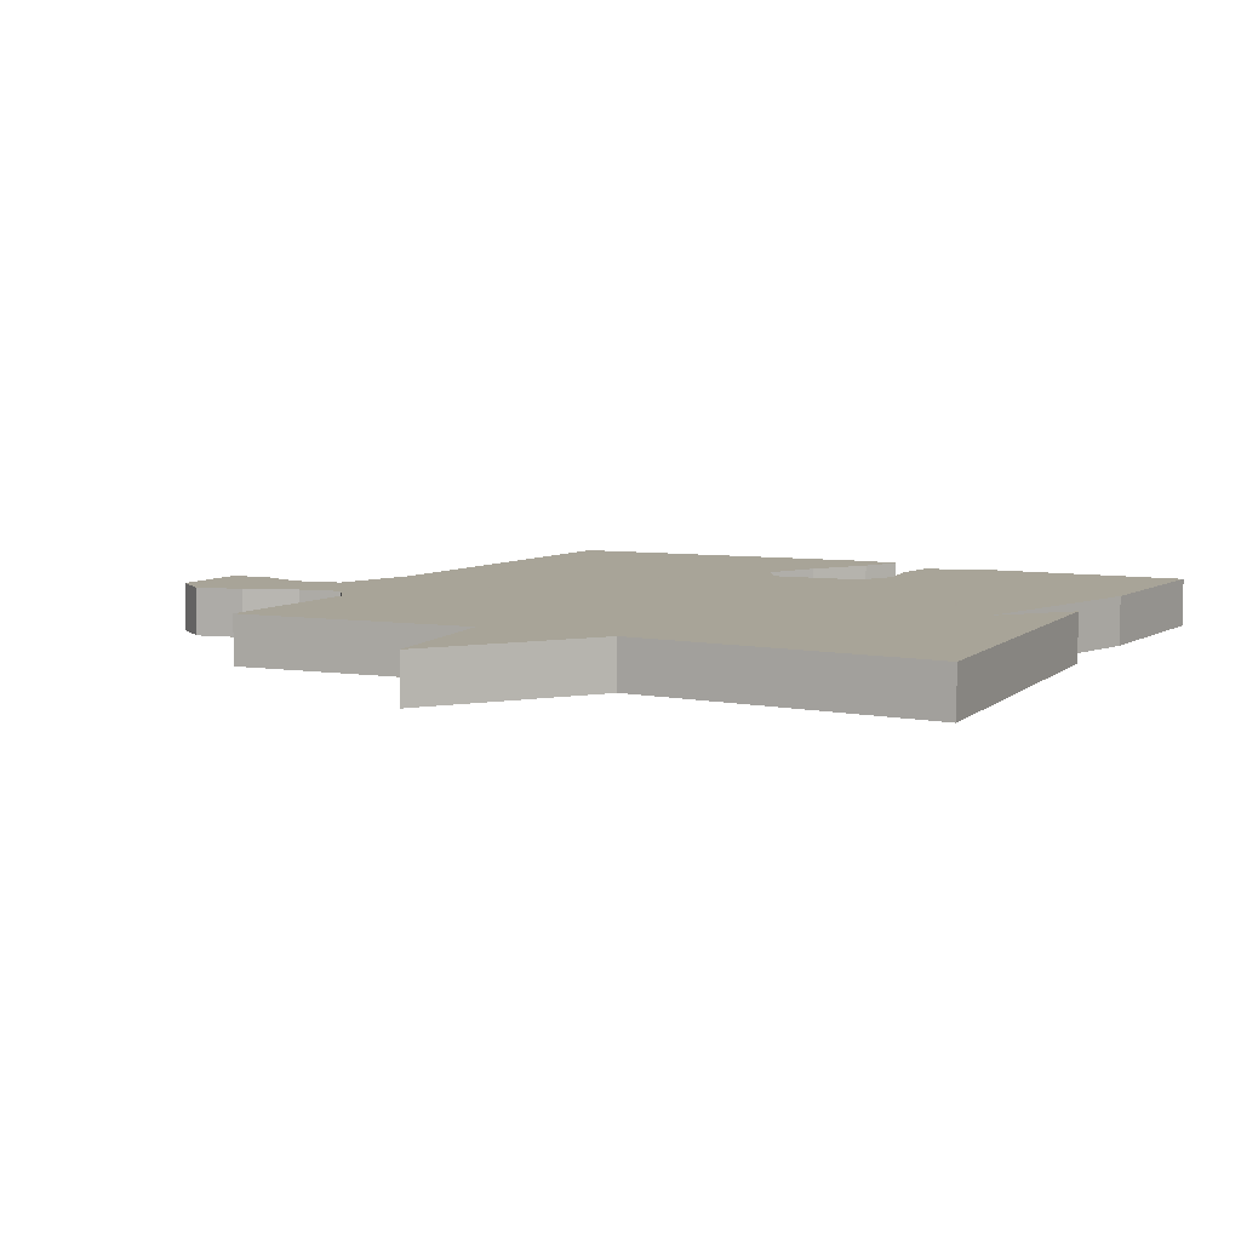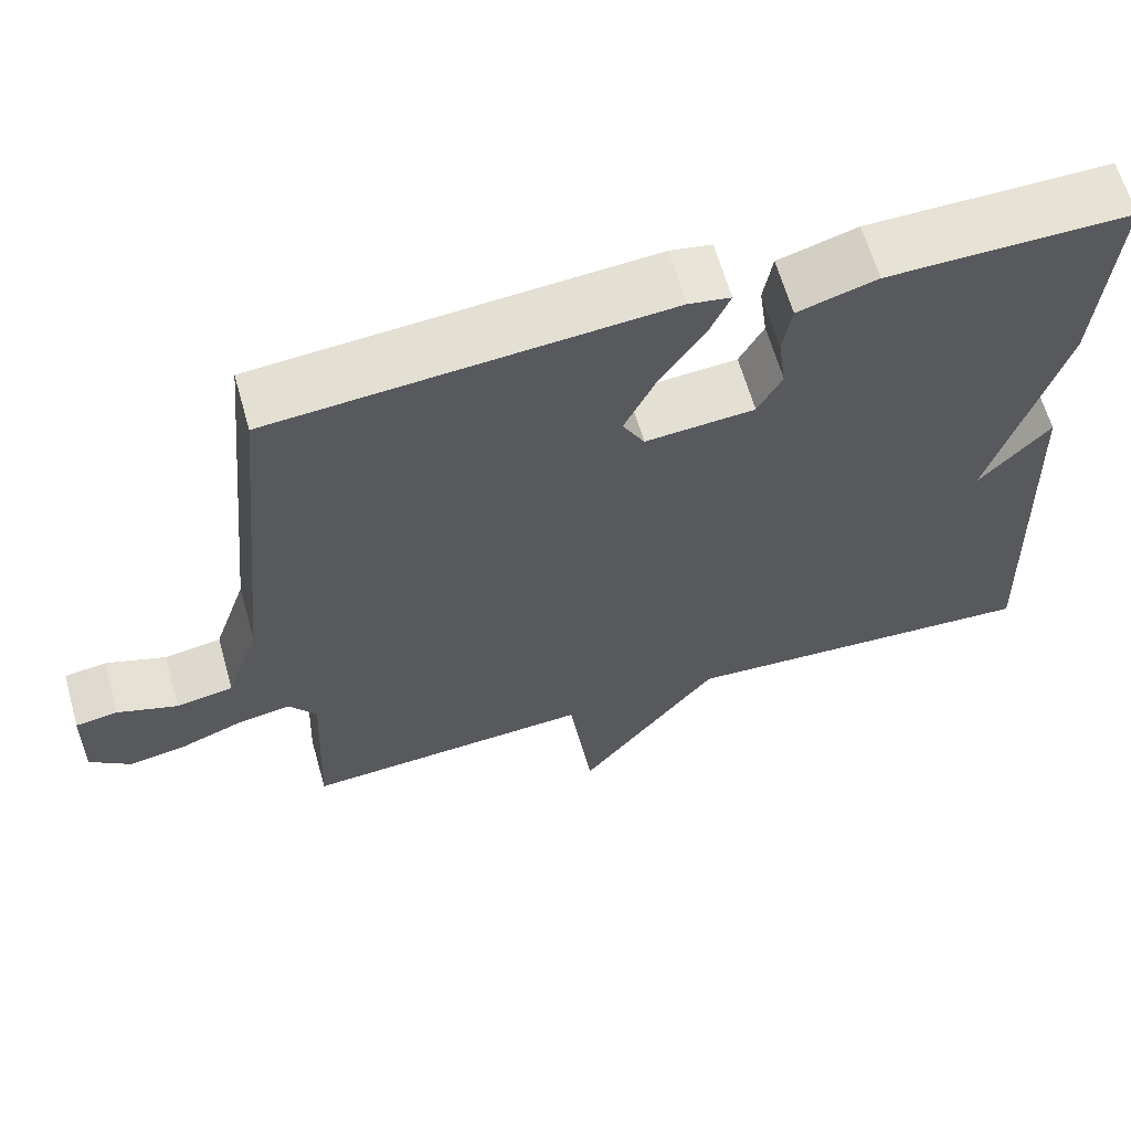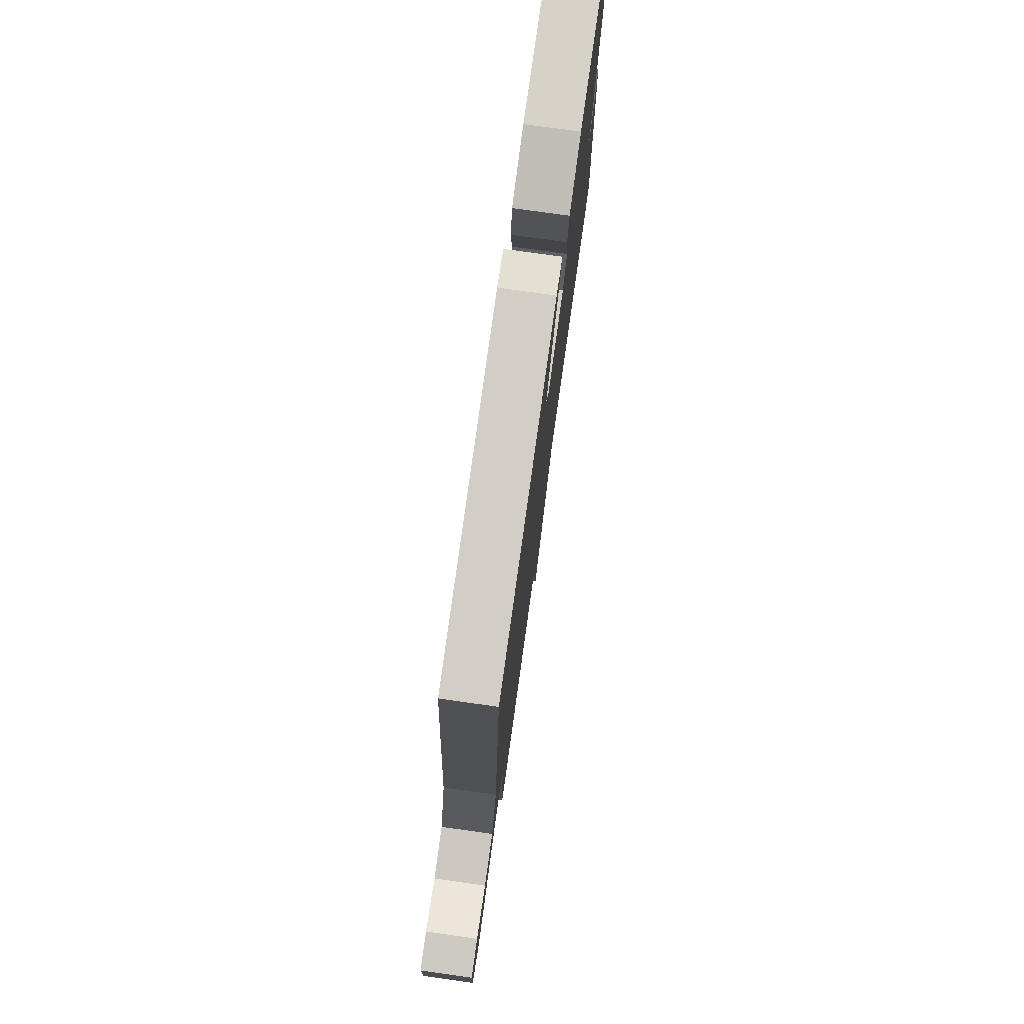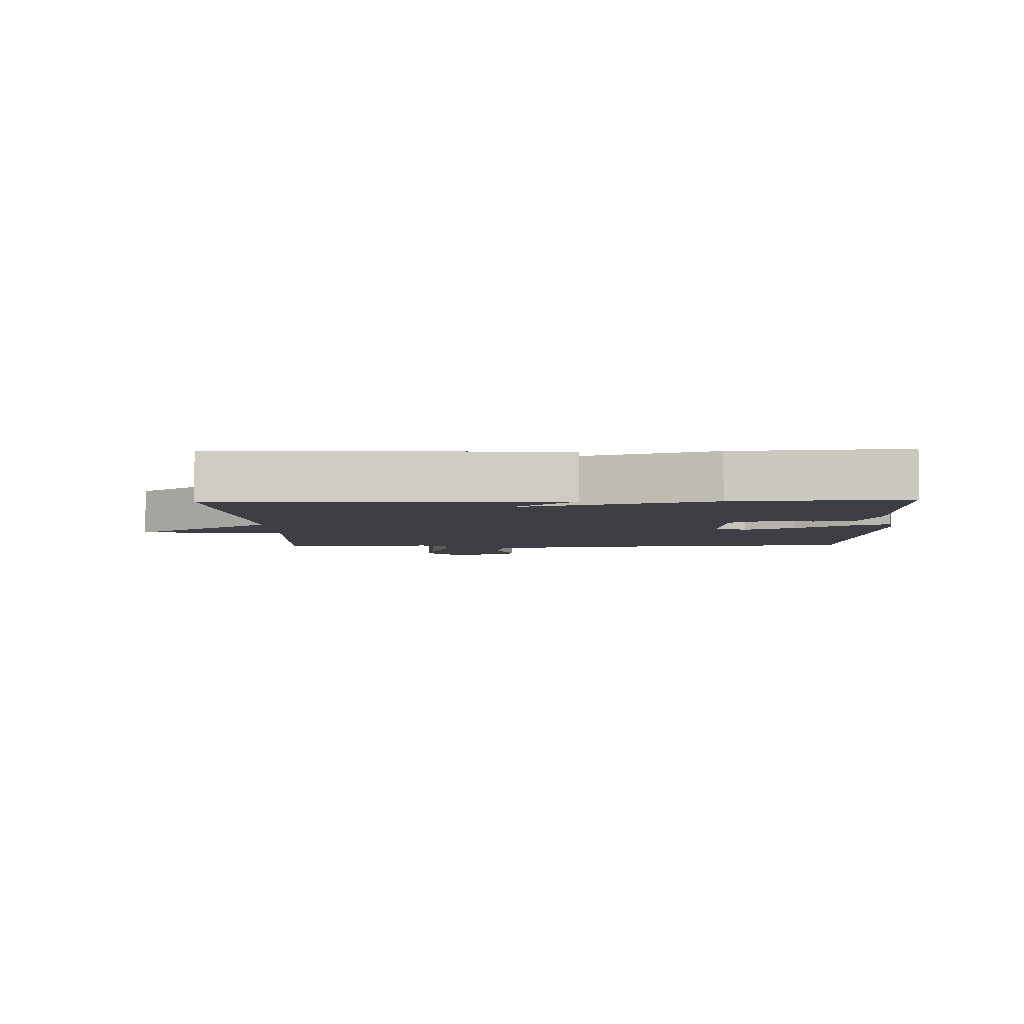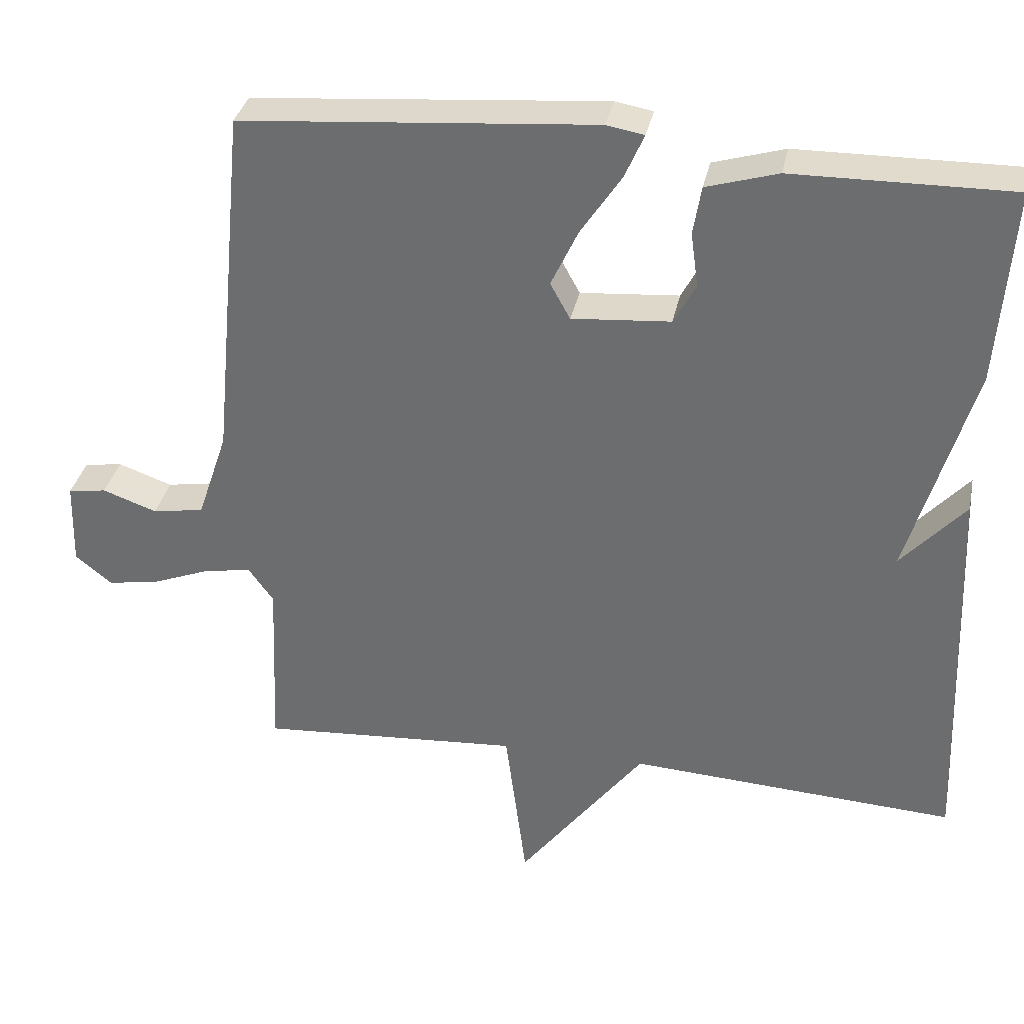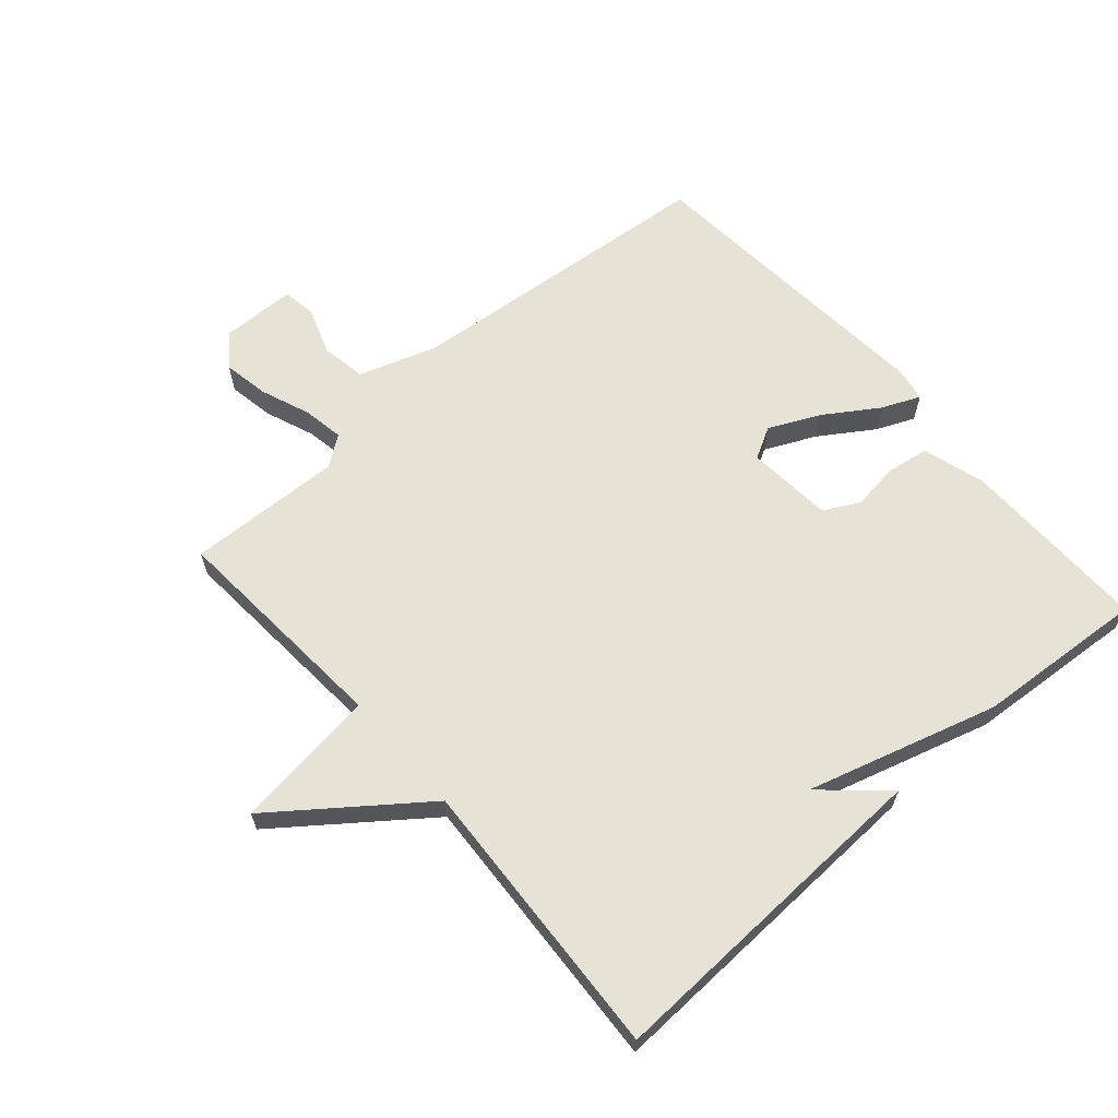
<metadata>
{"format":"obj","ext":"obj","renderer":"f3d","projection":"perspective","resolution":1024,"background":"white","views":[{"elev":7.0,"azim":-152.8,"up":"+Y"},{"elev":63.4,"azim":164.2,"up":"+Z"},{"elev":77.3,"azim":98.0,"up":"+Z"},{"elev":-4.5,"azim":-88.1,"up":"+Y"},{"elev":34.3,"azim":-168.4,"up":"+Z"},{"elev":64.0,"azim":-131.2,"up":"+Y"}]}
</metadata>
<code>
v 0.5 0.07 -0.5
v 0.145 0.07 -0.475
v 0.116 0.07 -0.7
v -0.055 0.07 -0.475
v -0.5 0.07 -0.5
v -0.48 0.07 0.034
v -0.393 0.07 -0.063
v -0.48 0.07 0.234
v -0.5 0.07 0.5
v -0.203 0.07 0.496
v -0.106 0.07 0.467
v -0.095 0.07 0.401
v -0.105 0.07 0.327
v -0.075 0.07 0.271
v 0.059 0.07 0.26
v 0.086 0.07 0.309
v 0.049 0.07 0.388
v -0.006 0.07 0.471
v -0.032 0.07 0.531
v 0.019 0.07 0.54
v 0.5 0.07 0.5
v 0.547 0.07 0.008
v 0.588 0.07 -0.114
v 0.658 0.07 -0.126
v 0.732 0.07 -0.1
v 0.784 0.07 -0.108
v 0.787 0.07 -0.224
v 0.737 0.07 -0.264
v 0.665 0.07 -0.251
v 0.588 0.07 -0.221
v 0.524 0.07 -0.21
v 0.49 0.07 -0.257
v 0.5 0 -0.5
v 0.145 0 -0.475
v 0.116 0 -0.7
v -0.055 0 -0.475
v -0.5 0 -0.5
v -0.48 0 0.034
v -0.393 0 -0.063
v -0.48 0 0.234
v -0.5 0 0.5
v -0.203 0 0.496
v -0.106 0 0.467
v -0.095 0 0.401
v -0.105 0 0.327
v -0.075 0 0.271
v 0.059 0 0.26
v 0.086 0 0.309
v 0.049 0 0.388
v -0.006 0 0.471
v -0.032 0 0.531
v 0.019 0 0.54
v 0.5 0 0.5
v 0.547 0 0.008
v 0.588 0 -0.114
v 0.658 0 -0.126
v 0.732 0 -0.1
v 0.784 0 -0.108
v 0.787 0 -0.224
v 0.737 0 -0.264
v 0.665 0 -0.251
v 0.588 0 -0.221
v 0.524 0 -0.21
v 0.49 0 -0.257
f 28 29 30
f 27 28 30
f 26 27 30
f 25 26 30
f 24 25 30
f 23 24 30 31
f 22 23 31 32
f 21 22 32
f 20 21 32
f 19 20 32
f 18 19 32
f 17 18 32
f 11 12 13
f 10 11 13
f 9 10 13
f 8 9 13
f 7 8 13
f 7 13 14
f 4 5 6 7
f 4 7 14 15
f 4 15 16
f 3 4 16
f 2 3 16
f 16 17 32 1
f 1 2 16
f 62 61 60
f 62 60 59
f 62 59 58
f 62 58 57
f 62 57 56
f 63 62 56 55
f 64 63 55 54
f 64 54 53
f 64 53 52
f 64 52 51
f 64 51 50
f 64 50 49
f 45 44 43
f 45 43 42
f 45 42 41
f 45 41 40
f 45 40 39
f 46 45 39
f 39 38 37 36
f 47 46 39 36
f 48 47 36
f 48 36 35
f 48 35 34
f 33 64 49 48
f 48 34 33
f 1 33 34 2
f 2 34 35 3
f 3 35 36 4
f 4 36 37 5
f 5 37 38 6
f 6 38 39 7
f 7 39 40 8
f 8 40 41 9
f 9 41 42 10
f 10 42 43 11
f 11 43 44 12
f 12 44 45 13
f 13 45 46 14
f 14 46 47 15
f 15 47 48 16
f 16 48 49 17
f 17 49 50 18
f 18 50 51 19
f 19 51 52 20
f 20 52 53 21
f 21 53 54 22
f 22 54 55 23
f 23 55 56 24
f 24 56 57 25
f 25 57 58 26
f 26 58 59 27
f 27 59 60 28
f 28 60 61 29
f 29 61 62 30
f 30 62 63 31
f 31 63 64 32
f 32 64 33 1

</code>
